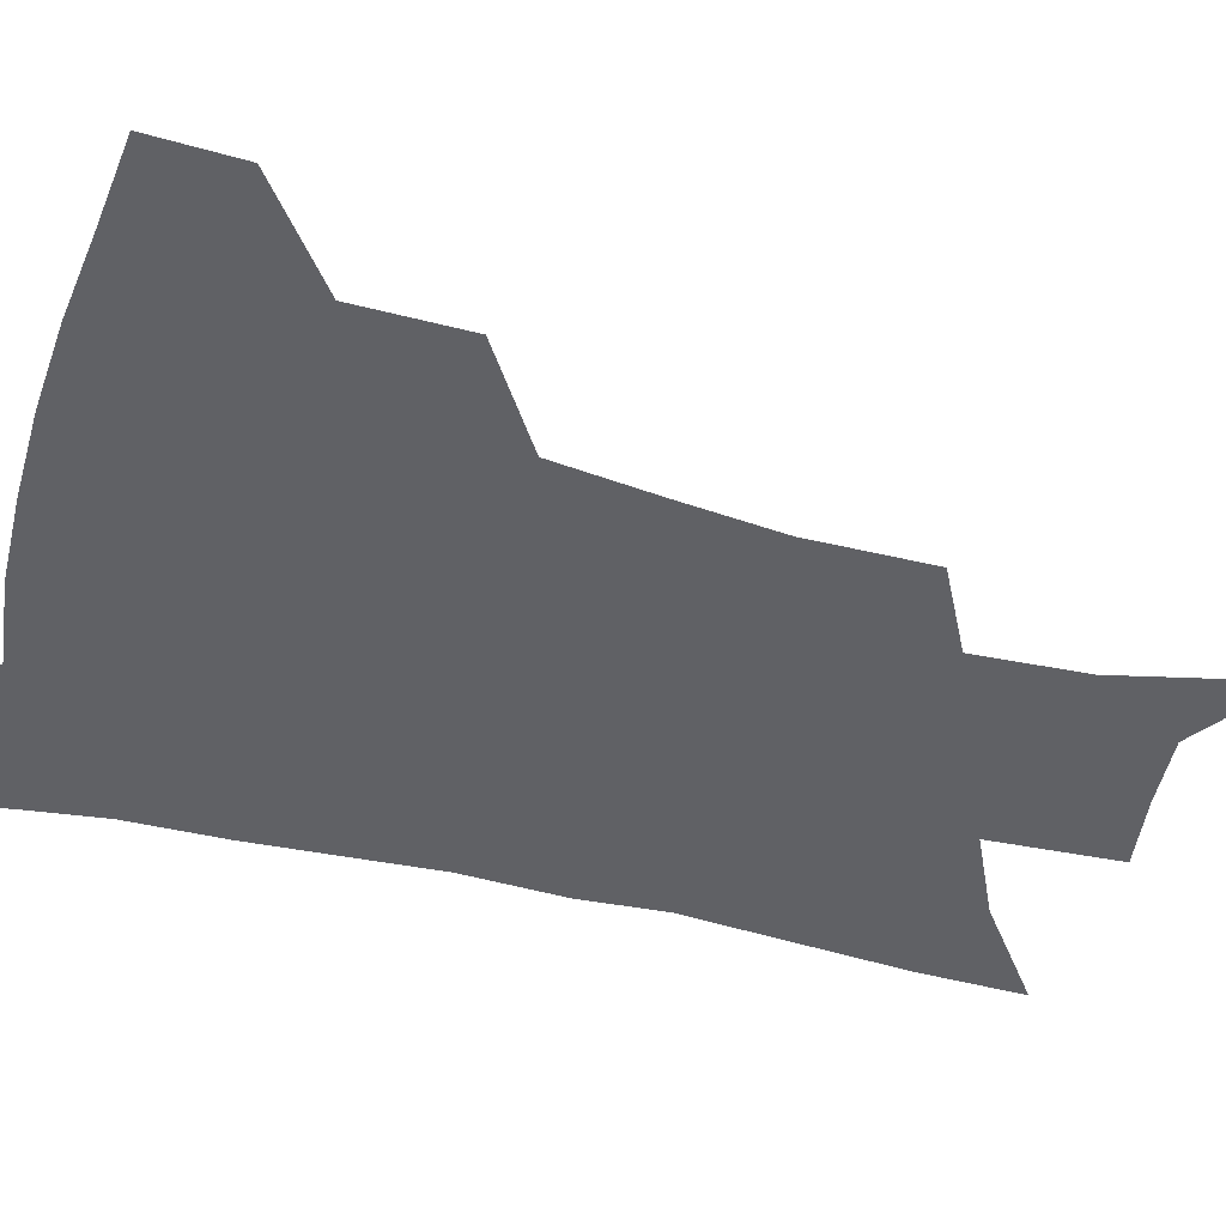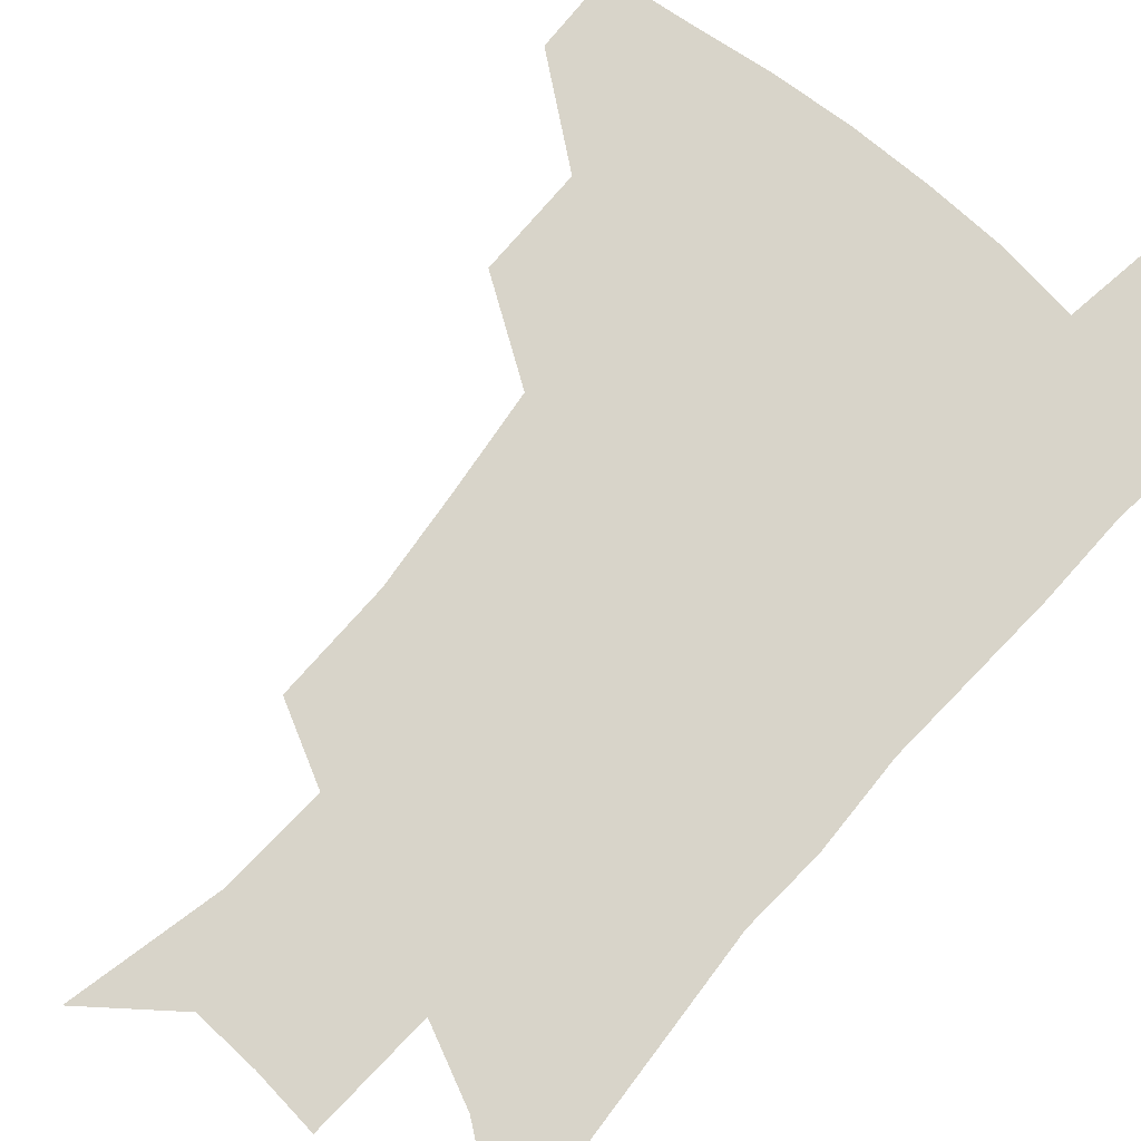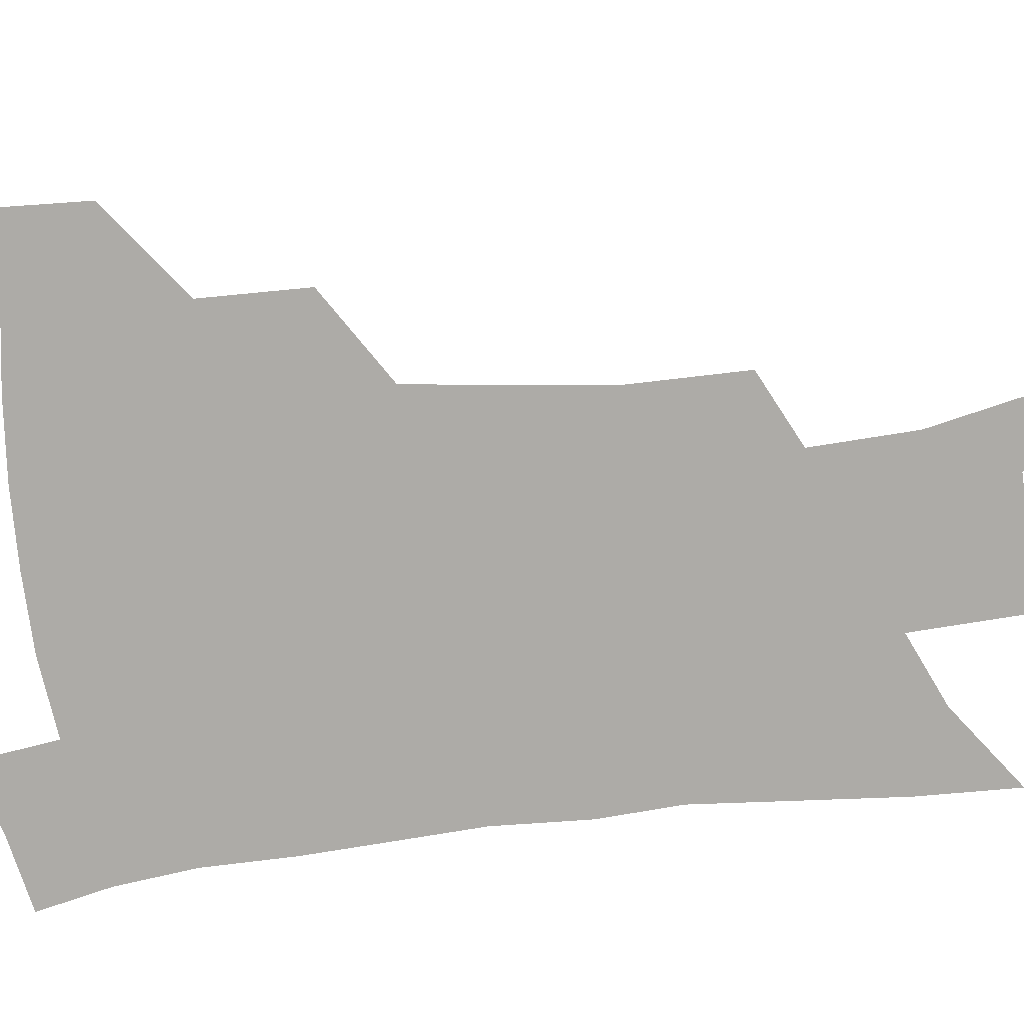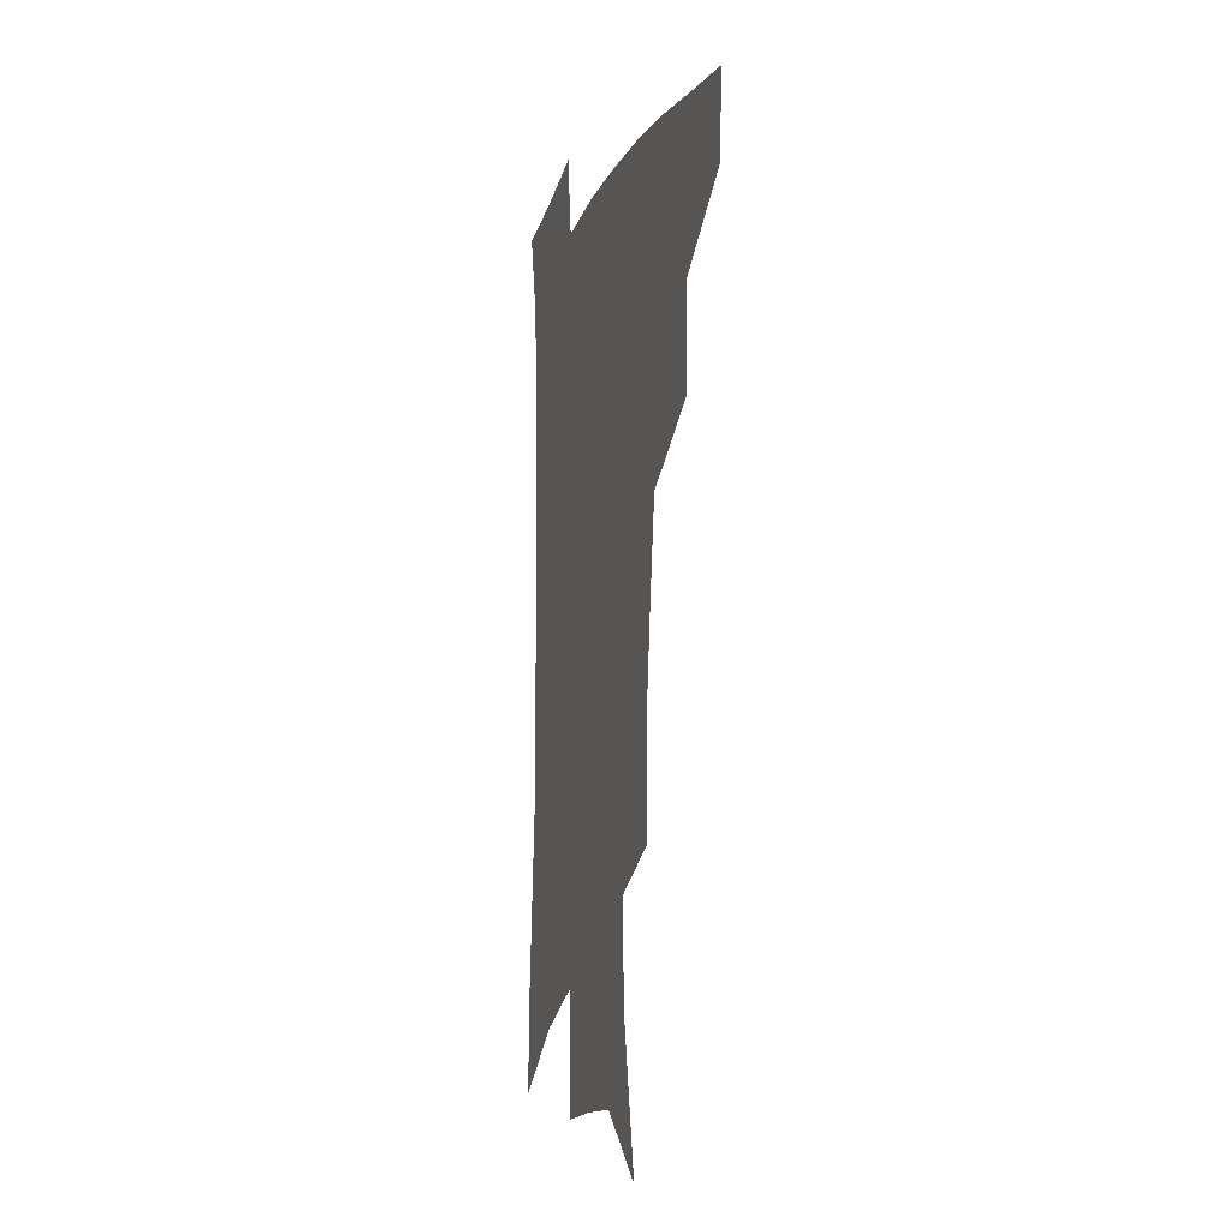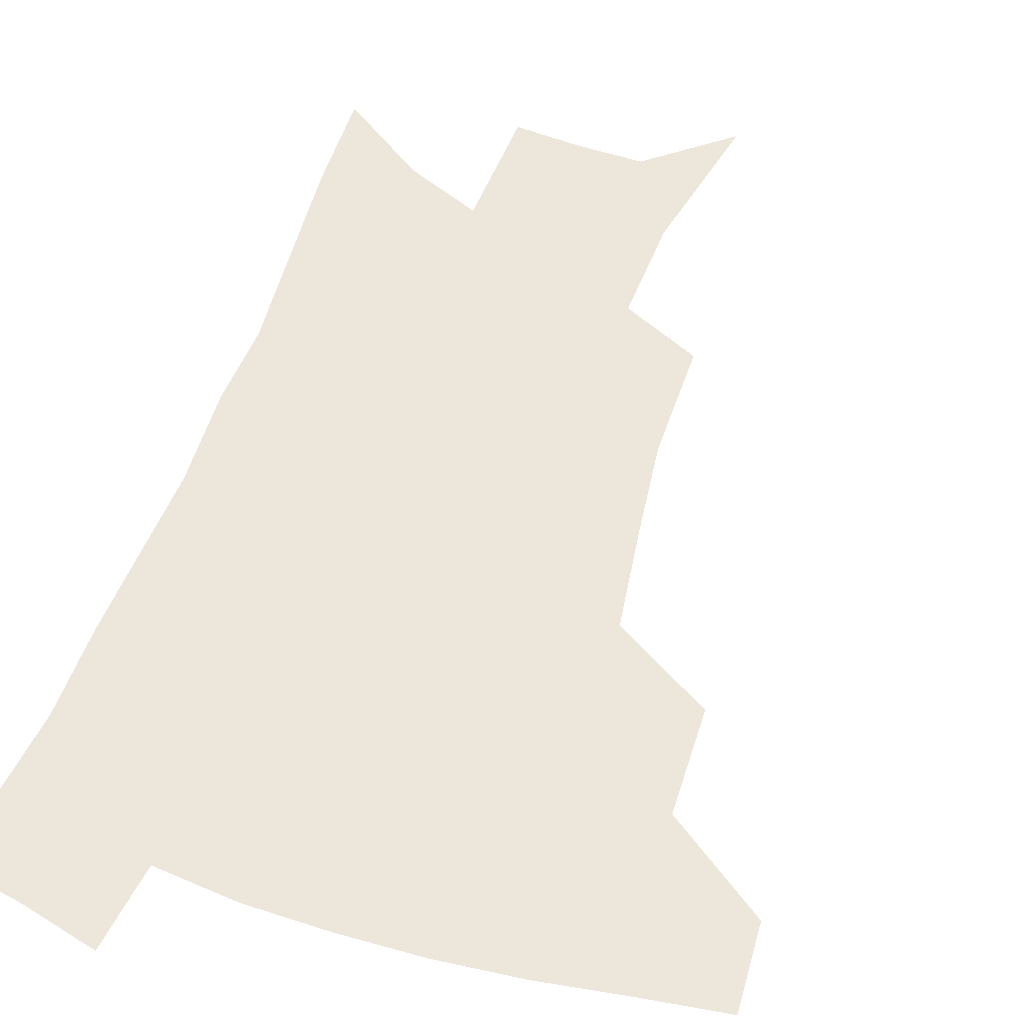
<metadata>
{"format":"obj","ext":"obj","renderer":"f3d","projection":"perspective","resolution":1024,"background":"white","views":[{"elev":-50.4,"azim":-104.1,"up":"+Z"},{"elev":75.3,"azim":41.8,"up":"+Z"},{"elev":-76.4,"azim":-83.0,"up":"+Z"},{"elev":-12.0,"azim":-106.2,"up":"+Y"},{"elev":52.7,"azim":-161.3,"up":"+Z"}]}
</metadata>
<code>
v 488.1 443.3 0
v 486.6 473.7 0
v 522.8 380.5 0
v 521.8 418 0
v 519.7 448.8 0
v 515.9 477.6 0
v 565.1 248.3 0
v 564.8 289.5 0
v 560.9 322.9 0
v 556 359.3 0
v 553 394.5 0
v 551 424.8 0
v 549.2 452.9 0
v 544.5 481.9 0
v 579.5 145.3 0
v 590.4 198.3 0
v 591.7 235.2 0
v 589.2 270.2 0
v 587.5 307 0
v 583.9 336.8 0
v 580.9 369.9 0
v 579.4 401.6 0
v 578.3 429.8 0
v 576.3 455.8 0
v 573 484.6 0
v 607.8 168.2 0
v 613 211.6 0
v 612.2 244.3 0
v 610.9 282.6 0
v 608.9 313.8 0
v 606.7 344.8 0
v 605 375.6 0
v 604.1 404.1 0
v 603.7 431.1 0
v 603.5 457.2 0
v 601.4 485.5 0
v 630.7 167.8 0
v 634.1 216.7 0
v 633.2 251 0
v 631.8 283.7 0
v 630.2 316.4 0
v 629.2 345 0
v 628.1 377.8 0
v 628.2 405.4 0
v 628.9 431.9 0
v 630.1 457.3 0
v 629.4 485.2 0
v 654 165.7 0
v 655.7 209.3 0
v 654.7 247.3 0
v 652.8 283.4 0
v 651.9 314.3 0
v 651.8 342.7 0
v 651 375 0
v 652 402.3 0
v 653.3 430 0
v 655.3 456.4 0
v 658.1 482.1 0
v 661.9 512.1 0
v 681.8 197.7 0
v 678.4 237.9 0
v 676 274.1 0
v 674.8 306.5 0
v 674.8 336.8 0
v 675.3 366.9 0
v 675.4 397.8 0
v 677.9 425 0
v 679.8 453.1 0
v 684 478 0
v 689 504.9 0
v 712.1 175.7 0
v 710.8 211.5 0
v 707.6 248.9 0
v 704.5 285.1 0
v 706 314.5 0
v 704.2 349.2 0
v 705.5 380.2 0
v 706.8 411.4 0
v 706.9 444.7 0
v 710 473.4 0
v 715.6 499.7 0
f 4 5 1
f 1 5 2
f 5 6 2
f 10 11 3
f 3 11 4
f 11 12 4
f 4 12 5
f 12 13 5
f 5 13 6
f 13 14 6
f 17 18 7
f 7 18 8
f 18 19 8
f 8 19 9
f 19 20 9
f 9 20 10
f 20 21 10
f 10 21 11
f 21 22 11
f 11 22 12
f 22 23 12
f 12 23 13
f 23 24 13
f 13 24 14
f 24 25 14
f 15 26 16
f 26 27 16
f 16 27 17
f 27 28 17
f 17 28 18
f 28 29 18
f 18 29 19
f 29 30 19
f 19 30 20
f 30 31 20
f 20 31 21
f 31 32 21
f 21 32 22
f 32 33 22
f 22 33 23
f 33 34 23
f 23 34 24
f 34 35 24
f 24 35 25
f 35 36 25
f 26 37 27
f 37 38 27
f 27 38 28
f 38 39 28
f 28 39 29
f 39 40 29
f 29 40 30
f 40 41 30
f 30 41 31
f 41 42 31
f 31 42 32
f 42 43 32
f 32 43 33
f 43 44 33
f 33 44 34
f 44 45 34
f 34 45 35
f 45 46 35
f 35 46 36
f 46 47 36
f 37 48 38
f 48 49 38
f 38 49 39
f 49 50 39
f 39 50 40
f 50 51 40
f 40 51 41
f 51 52 41
f 41 52 42
f 52 53 42
f 42 53 43
f 53 54 43
f 43 54 44
f 54 55 44
f 44 55 45
f 55 56 45
f 45 56 46
f 56 57 46
f 46 57 47
f 57 58 47
f 49 60 50
f 60 61 50
f 50 61 51
f 61 62 51
f 51 62 52
f 62 63 52
f 52 63 53
f 63 64 53
f 53 64 54
f 64 65 54
f 54 65 55
f 65 66 55
f 55 66 56
f 66 67 56
f 56 67 57
f 67 68 57
f 57 68 58
f 68 69 58
f 58 69 59
f 69 70 59
f 60 71 61
f 71 72 61
f 61 72 62
f 72 73 62
f 62 73 63
f 73 74 63
f 63 74 64
f 74 75 64
f 64 75 65
f 75 76 65
f 65 76 66
f 76 77 66
f 66 77 67
f 77 78 67
f 67 78 68
f 78 79 68
f 68 79 69
f 79 80 69
f 69 80 70
f 80 81 70

</code>
